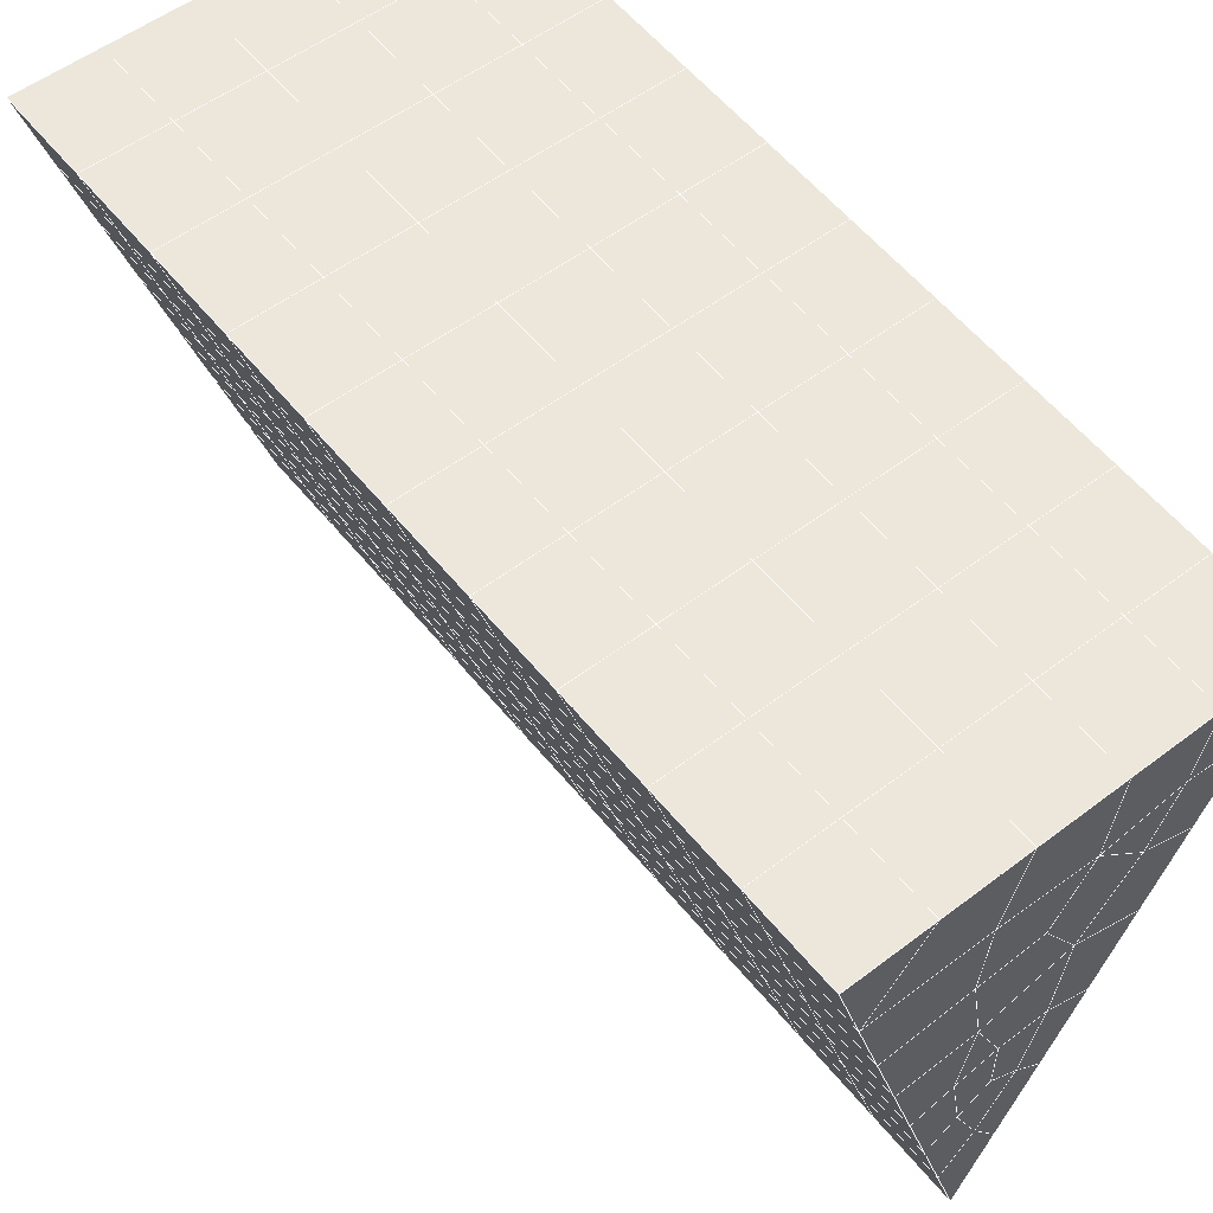
<metadata>
{"format":"obj","ext":"obj","renderer":"f3d","projection":"perspective","resolution":1024,"background":"white","views":[{"elev":53.3,"azim":-39.2,"up":"+Y"}]}
</metadata>
<code>
v 49 3.547 20.7
v 51 3.547 20.7
v 50.89 1.604 20.57
v 49.04 1.291 20.54
v 49 3.394 22.9
v 51 3.394 22.9
v 49 3.24 25.09
v 51 3.24 25.09
v 49 3.087 27.29
v 51 3.086 27.29
v 49 2.933 29.48
v 51 2.933 29.48
v 49 2.78 31.68
v 51 2.78 31.68
v 49 2.626 33.87
v 51 2.626 33.87
v 49 2.473 36.07
v 51 2.473 36.07
v 49 2.32 38.26
v 51 2.32 38.26
v 49 2.166 40.45
v 51 2.166 40.45
v 49 2.013 42.65
v 51 2.013 42.65
v 48.59 -0.1504 42.5
v 50.89 -0.314 42.49
v 48.54 -2.137 42.36
v 50.12 -2.048 42.36
v 49.04 -4.345 42.2
v 51.12 -3.668 42.25
v 49.84 -6.014 42.09
v 51.02 -6.03 42.09
v 49.96 -7.494 41.98
v 50.69 -8.004 41.95
v 49.26 -8.072 41.94
v 49.99 -9.676 41.83
v 48.57 -8.676 41.9
v 49.29 -10.81 41.75
v 48.57 -8.522 39.71
v 49.29 -10.66 39.56
v 48.57 -8.368 37.51
v 49.29 -10.51 37.36
v 48.57 -8.215 35.32
v 49.29 -10.35 35.17
v 48.57 -8.062 33.12
v 49.29 -10.2 32.97
v 48.57 -7.908 30.93
v 49.29 -10.05 30.78
v 48.57 -7.755 28.73
v 49.29 -9.893 28.58
v 48.57 -7.602 26.54
v 49.29 -9.739 26.39
v 48.57 -7.448 24.34
v 49.29 -9.586 24.2
v 48.57 -7.295 22.15
v 49.29 -9.432 22
v 48.57 -7.141 19.96
v 49.29 -9.279 19.81
v 50.01 -6.769 19.98
v 50 -8.657 19.85
v 51.43 -7.141 19.96
v 50.71 -9.279 19.81
v 51.43 -7.294 22.15
v 50.71 -9.432 22
v 51.43 -7.448 24.34
v 50.71 -9.586 24.2
v 51.43 -7.601 26.54
v 50.71 -9.739 26.39
v 51.43 -7.755 28.73
v 50.71 -9.892 28.58
v 51.43 -7.908 30.93
v 50.71 -10.05 30.78
v 51.43 -8.062 33.12
v 50.71 -10.2 32.97
v 51.43 -8.215 35.32
v 50.71 -10.35 35.17
v 51.43 -8.369 37.51
v 50.71 -10.51 37.36
v 51.43 -8.522 39.71
v 50.71 -10.66 39.56
v 51.43 -8.676 41.9
v 50.71 -10.81 41.75
v 52.14 -6.538 42.05
v 52.14 -6.385 39.86
v 52.14 -6.231 37.66
v 52.14 -6.078 35.47
v 52.14 -5.924 33.27
v 52.14 -5.771 31.08
v 52.14 -5.617 28.88
v 52.14 -5.464 26.69
v 52.14 -5.31 24.49
v 52.14 -5.157 22.3
v 52.14 -5.003 20.1
v 50.04 -4.143 20.16
v 47.86 -5.003 20.1
v 47.86 -5.157 22.3
v 47.86 -5.31 24.49
v 47.86 -5.464 26.69
v 47.86 -5.617 28.88
v 47.86 -5.771 31.08
v 47.86 -5.924 33.27
v 47.86 -6.078 35.47
v 47.86 -6.231 37.66
v 47.86 -6.385 39.86
v 47.86 -6.538 42.05
v 48.84 -6.236 42.07
v 50 -12.95 41.6
v 50 -12.8 39.41
v 50 -12.64 37.21
v 50 -12.49 35.02
v 50 -12.34 32.82
v 50 -12.18 30.63
v 50 -12.03 28.43
v 50 -11.88 26.24
v 50 -11.72 24.05
v 50 -11.57 21.85
v 50 -11.42 19.66
v 51.49 -2.13 20.31
v 52.86 -2.866 20.25
v 52.19 -0.4078 20.43
v 53.57 -0.7279 20.4
v 52.62 1.572 20.56
v 54.29 1.41 20.55
v 53 3.547 20.7
v 55 3.547 20.7
v 53 3.394 22.9
v 55 3.394 22.9
v 53 3.24 25.09
v 55 3.24 25.09
v 53 3.087 27.29
v 55 3.087 27.29
v 53 2.933 29.48
v 55 2.933 29.48
v 53 2.78 31.68
v 55 2.78 31.68
v 53 2.626 33.87
v 55 2.626 33.87
v 53 2.473 36.06
v 55 2.473 36.06
v 53 2.32 38.26
v 55 2.32 38.26
v 53 2.166 40.45
v 55 2.166 40.45
v 53 2.012 42.65
v 55 2.013 42.65
v 52.76 0.06085 42.51
v 54.29 -0.1249 42.5
v 52.24 -1.676 42.39
v 53.57 -2.263 42.35
v 52.86 -4.4 42.2
v 47.14 -4.4 42.2
v 46.43 -2.263 42.35
v 45.71 -0.1248 42.5
v 47 2.012 42.65
v 47 2.166 40.45
v 47 2.32 38.26
v 47 2.473 36.06
v 47 2.627 33.87
v 47 2.78 31.68
v 47 2.933 29.48
v 47 3.087 27.29
v 47 3.24 25.09
v 47 3.394 22.9
v 47 3.547 20.7
v 47.23 1.618 20.57
v 48.83 -1.941 20.32
v 50.46 -0.4665 20.42
v 47.14 -2.866 20.25
v 47.14 -3.019 22.45
v 47.14 -3.173 24.64
v 47.14 -3.326 26.84
v 47.14 -3.48 29.03
v 47.14 -3.633 31.23
v 47.14 -3.787 33.42
v 47.14 -3.94 35.62
v 47.14 -4.093 37.81
v 47.14 -4.247 40.01
v 52.86 -3.019 22.45
v 52.86 -3.172 24.64
v 52.86 -3.326 26.84
v 52.86 -3.479 29.03
v 52.86 -3.633 31.23
v 52.86 -3.786 33.42
v 52.86 -3.94 35.62
v 52.86 -4.093 37.81
v 52.86 -4.247 40.01
v 53.57 -2.109 40.16
v 53.57 -1.956 37.96
v 53.57 -1.802 35.77
v 53.57 -1.649 33.57
v 53.57 -1.495 31.38
v 53.57 -1.342 29.18
v 53.57 -1.188 26.99
v 53.57 -1.035 24.79
v 53.57 -0.8816 22.6
v 54.29 0.02835 40.3
v 54.29 0.1819 38.11
v 54.29 0.3354 35.92
v 54.29 0.4887 33.72
v 54.29 0.6421 31.53
v 54.29 0.7957 29.33
v 54.29 0.9493 27.14
v 54.29 1.103 24.94
v 54.29 1.256 22.75
v 47.79 -0.07347 20.45
v 46.43 -0.7282 20.4
v 46.43 -0.8816 22.6
v 46.43 -1.035 24.79
v 46.43 -1.188 26.99
v 46.43 -1.342 29.18
v 46.43 -1.496 31.38
v 46.43 -1.649 33.57
v 46.43 -1.802 35.77
v 46.43 -1.956 37.96
v 46.43 -2.109 40.15
v 45.71 1.41 20.55
v 45.71 1.256 22.75
v 45.71 1.103 24.94
v 45.71 0.9492 27.14
v 45.71 0.7957 29.33
v 45.71 0.6421 31.53
v 45.71 0.4889 33.72
v 45.71 0.3354 35.92
v 45.71 0.182 38.11
v 45.71 0.02839 40.3
v 45 3.547 20.7
v 45 3.394 22.9
v 45 3.24 25.09
v 45 3.087 27.29
v 45 2.933 29.48
v 45 2.78 31.68
v 45 2.626 33.87
v 45 2.473 36.06
v 45 2.32 38.26
v 45 2.166 40.45
v 45 2.013 42.65
v 49.96 -7.494 41.98
v 49.84 -6.014 42.09
v 49.04 -4.345 42.2
v 47.14 -4.4 42.2
v 47.14 -4.247 40.01
v 47.86 -6.385 39.86
v 48.57 -8.522 39.71
v 49.29 -10.66 39.56
v 49.29 -10.81 41.75
v 50 -12.95 41.6
v 50.71 -10.81 41.75
v 50.71 -10.66 39.56
v 51.43 -8.522 39.71
v 51.43 -8.676 41.9
v 52.14 -6.538 42.05
v 51.02 -6.03 42.09
v 51.12 -3.668 42.25
v 48.84 -6.236 42.07
v 47.86 -6.538 42.05
v 48.57 -8.676 41.9
v 49.99 -9.676 41.83
v 50.69 -8.004 41.95
v 49.26 -8.072 41.94
v 48.57 -8.368 37.51
v 47.86 -6.231 37.66
v 47.14 -4.093 37.81
v 46.43 -1.956 37.96
v 46.43 -2.109 40.15
v 46.43 -2.263 42.35
v 48.54 -2.137 42.36
v 52.24 -1.676 42.39
v 50.89 -0.314 42.49
v 50.12 -2.048 42.36
v 52.86 -4.4 42.2
v 52.14 -6.385 39.86
v 51.43 -8.369 37.51
v 50.71 -10.51 37.36
v 50 -12.8 39.41
v 45.71 -0.1248 42.5
v 45.71 0.02839 40.3
v 45.71 0.182 38.11
v 45.71 0.3354 35.91
v 46.43 -1.802 35.77
v 47.14 -3.94 35.62
v 47.86 -6.078 35.47
v 52.76 0.06085 42.51
v 53.57 -2.263 42.35
v 53.57 -2.109 40.16
v 52.86 -4.247 40.01
v 52.86 -4.093 37.81
v 52.14 -6.231 37.66
v 52.14 -6.078 35.47
v 51.43 -8.215 35.32
v 51.43 -8.062 33.12
v 50.71 -10.2 32.97
v 50.71 -10.35 35.17
v 50 -12.49 35.02
v 50 -12.64 37.21
v 49.29 -10.51 37.36
v 54.29 -0.1249 42.5
v 53 2.012 42.65
v 51 2.013 42.65
v 48.59 -0.1504 42.5
v 55 2.013 42.65
v 55 2.166 40.45
v 55 2.32 38.26
v 55 2.473 36.06
v 54.29 0.3354 35.92
v 54.29 0.4887 33.72
v 53.57 -1.649 33.57
v 53.57 -1.495 31.38
v 52.86 -3.633 31.23
v 52.86 -3.479 29.03
v 52.14 -5.617 28.88
v 52.14 -5.464 26.69
v 51.43 -7.601 26.54
v 51.43 -7.448 24.34
v 50.71 -9.586 24.19
v 50.71 -9.739 26.39
v 50 -11.88 26.24
v 50 -12.03 28.43
v 49.29 -9.893 28.58
v 49.29 -10.05 30.78
v 48.57 -7.908 30.93
v 48.57 -8.062 33.12
v 47.86 -5.924 33.27
v 48.57 -8.215 35.32
v 49.29 -10.2 32.97
v 50 -12.18 30.63
v 50.71 -9.892 28.58
v 51.43 -7.755 28.73
v 52.14 -5.771 31.08
v 52.86 -3.786 33.42
v 53.57 -1.802 35.77
v 54.29 0.1819 38.11
v 53 2.32 38.26
v 53 2.166 40.45
v 54.29 0.02835 40.3
v 53.57 -1.956 37.96
v 52.86 -3.94 35.62
v 52.14 -5.924 33.27
v 51.43 -7.908 30.93
v 50.71 -10.05 30.78
v 50 -12.34 32.82
v 49.29 -10.35 35.17
v 51 2.166 40.45
v 49 2.013 42.65
v 45 2.013 42.65
v 45 2.166 40.45
v 45 2.32 38.26
v 45 2.473 36.06
v 45.71 0.4889 33.72
v 46.43 -1.649 33.57
v 47.14 -3.787 33.42
v 47 2.166 40.45
v 49 2.166 40.45
v 51 2.32 38.26
v 53 2.473 36.06
v 55 2.626 33.87
v 54.29 0.6421 31.53
v 53.57 -1.342 29.18
v 52.86 -3.326 26.84
v 52.14 -5.31 24.49
v 51.43 -7.294 22.15
v 50.71 -9.432 22
v 50 -11.72 24.05
v 49.29 -9.739 26.39
v 48.57 -7.755 28.73
v 47.86 -5.771 31.08
v 47.14 -3.633 31.23
v 47.86 -5.617 28.88
v 48.57 -7.602 26.54
v 49.29 -9.586 24.2
v 50 -11.57 21.85
v 50.71 -9.279 19.81
v 51.43 -7.141 19.95
v 52.14 -5.157 22.3
v 52.86 -3.172 24.64
v 53.57 -1.188 26.99
v 54.29 0.7957 29.33
v 55 2.78 31.68
v 53 2.626 33.87
v 51 2.473 36.06
v 49 2.32 38.26
v 47 2.012 42.65
v 50 -11.42 19.66
v 49.29 -9.279 19.81
v 49.29 -9.432 22
v 48.57 -7.295 22.15
v 48.57 -7.448 24.34
v 47.86 -5.31 24.49
v 47.86 -5.464 26.69
v 47.14 -3.326 26.84
v 47.14 -3.48 29.03
v 46.43 -1.342 29.18
v 46.43 -1.496 31.38
v 50 -8.657 19.85
v 50.01 -6.769 19.98
v 52.14 -5.003 20.1
v 52.86 -3.019 22.45
v 53.57 -1.035 24.79
v 54.29 0.9493 27.14
v 55 2.933 29.48
v 53 2.78 31.68
v 51 2.626 33.87
v 49 2.473 36.07
v 47 2.32 38.26
v 47 2.473 36.06
v 45 2.626 33.87
v 45.71 0.6421 31.53
v 48.57 -7.141 19.96
v 47.86 -5.157 22.3
v 47.14 -3.173 24.64
v 46.43 -1.188 26.99
v 45.71 0.7957 29.33
v 45 2.78 31.68
v 47 2.627 33.87
v 49 2.626 33.87
v 47 2.78 31.68
v 45 2.933 29.48
v 45.71 0.9492 27.14
v 46.43 -1.035 24.79
v 47.14 -3.019 22.45
v 47.86 -5.003 20.1
v 50.04 -4.143 20.16
v 52.86 -2.866 20.25
v 53.57 -0.8816 22.6
v 54.29 1.103 24.94
v 55 3.087 27.29
v 53 2.933 29.48
v 51 2.78 31.68
v 49 2.78 31.68
v 47 2.933 29.48
v 45 3.087 27.29
v 45.71 1.103 24.94
v 46.43 -0.8816 22.6
v 47.14 -2.866 20.25
v 51.49 -2.13 20.31
v 53.57 -0.7279 20.4
v 54.29 1.256 22.75
v 55 3.24 25.09
v 53 3.087 27.29
v 51 2.933 29.48
v 49 2.933 29.48
v 47 3.087 27.29
v 45 3.24 25.09
v 45.71 1.256 22.75
v 46.43 -0.7282 20.4
v 48.83 -1.941 20.32
v 55 3.547 20.7
v 53 3.547 20.7
v 52.62 1.572 20.56
v 50.89 1.604 20.57
v 50.46 -0.4665 20.42
v 52.19 -0.4078 20.43
v 54.29 1.41 20.55
v 55 3.394 22.9
v 53 3.394 22.9
v 53 3.24 25.09
v 51 3.24 25.09
v 49 3.24 25.09
v 47 3.24 25.09
v 45 3.394 22.9
v 45.71 1.41 20.55
v 47.79 -0.07347 20.45
v 51 3.086 27.29
v 49 3.087 27.29
v 51 3.394 22.9
v 51 3.547 20.7
v 49 3.394 22.9
v 47 3.394 22.9
v 45 3.547 20.7
v 47.23 1.618 20.57
v 49.04 1.291 20.54
v 49 3.547 20.7
v 47 3.547 20.7
f 1 2 3
f 1 3 4
f 5 6 2
f 5 2 1
f 7 8 6
f 7 6 5
f 9 10 8
f 9 8 7
f 11 12 10
f 11 10 9
f 13 14 12
f 13 12 11
f 15 16 14
f 15 14 13
f 17 18 16
f 17 16 15
f 19 20 18
f 19 18 17
f 21 22 20
f 21 20 19
f 23 24 22
f 23 22 21
f 25 26 24
f 25 24 23
f 27 28 26
f 27 26 25
f 29 30 28
f 29 28 27
f 31 32 30
f 31 30 29
f 33 34 32
f 33 32 31
f 35 36 34
f 35 34 33
f 37 38 36
f 37 36 35
f 39 40 38
f 39 38 37
f 41 42 40
f 41 40 39
f 43 44 42
f 43 42 41
f 45 46 44
f 45 44 43
f 47 48 46
f 47 46 45
f 49 50 48
f 49 48 47
f 51 52 50
f 51 50 49
f 53 54 52
f 53 52 51
f 55 56 54
f 55 54 53
f 57 58 56
f 57 56 55
f 59 60 58
f 59 58 57
f 61 62 60
f 61 60 59
f 63 64 62
f 63 62 61
f 65 66 64
f 65 64 63
f 67 68 66
f 67 66 65
f 69 70 68
f 69 68 67
f 71 72 70
f 71 70 69
f 73 74 72
f 73 72 71
f 75 76 74
f 75 74 73
f 77 78 76
f 77 76 75
f 79 80 78
f 79 78 77
f 81 82 80
f 81 80 79
f 34 36 82
f 34 82 81
f 81 83 32
f 81 32 34
f 79 84 83
f 79 83 81
f 77 85 84
f 77 84 79
f 75 86 85
f 75 85 77
f 73 87 86
f 73 86 75
f 71 88 87
f 71 87 73
f 69 89 88
f 69 88 71
f 67 90 89
f 67 89 69
f 65 91 90
f 65 90 67
f 63 92 91
f 63 91 65
f 61 93 92
f 61 92 63
f 59 94 93
f 59 93 61
f 57 95 94
f 57 94 59
f 55 96 95
f 55 95 57
f 53 97 96
f 53 96 55
f 51 98 97
f 51 97 53
f 49 99 98
f 49 98 51
f 47 100 99
f 47 99 49
f 45 101 100
f 45 100 47
f 43 102 101
f 43 101 45
f 41 103 102
f 41 102 43
f 39 104 103
f 39 103 41
f 37 105 104
f 37 104 39
f 35 106 105
f 35 105 37
f 33 31 106
f 33 106 35
f 107 82 36
f 107 36 38
f 108 80 82
f 108 82 107
f 109 78 80
f 109 80 108
f 110 76 78
f 110 78 109
f 111 74 76
f 111 76 110
f 112 72 74
f 112 74 111
f 113 70 72
f 113 72 112
f 114 68 70
f 114 70 113
f 115 66 68
f 115 68 114
f 116 64 66
f 116 66 115
f 117 62 64
f 117 64 116
f 58 60 62
f 58 62 117
f 116 56 58
f 116 58 117
f 115 54 56
f 115 56 116
f 114 52 54
f 114 54 115
f 113 50 52
f 113 52 114
f 112 48 50
f 112 50 113
f 111 46 48
f 111 48 112
f 110 44 46
f 110 46 111
f 109 42 44
f 109 44 110
f 108 40 42
f 108 42 109
f 107 38 40
f 107 40 108
f 118 119 93
f 118 93 94
f 120 121 119
f 120 119 118
f 122 123 121
f 122 121 120
f 124 125 123
f 124 123 122
f 126 127 125
f 126 125 124
f 128 129 127
f 128 127 126
f 130 131 129
f 130 129 128
f 132 133 131
f 132 131 130
f 134 135 133
f 134 133 132
f 136 137 135
f 136 135 134
f 138 139 137
f 138 137 136
f 140 141 139
f 140 139 138
f 142 143 141
f 142 141 140
f 144 145 143
f 144 143 142
f 146 147 145
f 146 145 144
f 148 149 147
f 148 147 146
f 30 150 149
f 30 149 148
f 32 83 150
f 32 150 30
f 29 151 105
f 29 105 106
f 27 152 151
f 27 151 29
f 25 153 152
f 25 152 27
f 23 154 153
f 23 153 25
f 21 155 154
f 21 154 23
f 19 156 155
f 19 155 21
f 17 157 156
f 17 156 19
f 15 158 157
f 15 157 17
f 13 159 158
f 13 158 15
f 11 160 159
f 11 159 13
f 9 161 160
f 9 160 11
f 7 162 161
f 7 161 9
f 5 163 162
f 5 162 7
f 1 164 163
f 1 163 5
f 4 165 164
f 4 164 1
f 94 166 167
f 94 167 118
f 95 168 166
f 95 166 94
f 96 169 168
f 96 168 95
f 97 170 169
f 97 169 96
f 98 171 170
f 98 170 97
f 99 172 171
f 99 171 98
f 100 173 172
f 100 172 99
f 101 174 173
f 101 173 100
f 102 175 174
f 102 174 101
f 103 176 175
f 103 175 102
f 104 177 176
f 104 176 103
f 105 151 177
f 105 177 104
f 178 92 93
f 178 93 119
f 179 91 92
f 179 92 178
f 180 90 91
f 180 91 179
f 181 89 90
f 181 90 180
f 182 88 89
f 182 89 181
f 183 87 88
f 183 88 182
f 184 86 87
f 184 87 183
f 185 85 86
f 185 86 184
f 186 84 85
f 186 85 185
f 150 83 84
f 150 84 186
f 186 187 149
f 186 149 150
f 185 188 187
f 185 187 186
f 184 189 188
f 184 188 185
f 183 190 189
f 183 189 184
f 182 191 190
f 182 190 183
f 181 192 191
f 181 191 182
f 180 193 192
f 180 192 181
f 179 194 193
f 179 193 180
f 178 195 194
f 178 194 179
f 119 121 195
f 119 195 178
f 187 196 147
f 187 147 149
f 188 197 196
f 188 196 187
f 189 198 197
f 189 197 188
f 190 199 198
f 190 198 189
f 191 200 199
f 191 199 190
f 192 201 200
f 192 200 191
f 193 202 201
f 193 201 192
f 194 203 202
f 194 202 193
f 195 204 203
f 195 203 194
f 121 123 204
f 121 204 195
f 196 143 145
f 196 145 147
f 197 141 143
f 197 143 196
f 198 139 141
f 198 141 197
f 199 137 139
f 199 139 198
f 200 135 137
f 200 137 199
f 201 133 135
f 201 135 200
f 202 131 133
f 202 133 201
f 203 129 131
f 203 131 202
f 204 127 129
f 204 129 203
f 123 125 127
f 123 127 204
f 166 205 4
f 166 4 167
f 168 206 205
f 168 205 166
f 169 207 206
f 169 206 168
f 170 208 207
f 170 207 169
f 171 209 208
f 171 208 170
f 172 210 209
f 172 209 171
f 173 211 210
f 173 210 172
f 174 212 211
f 174 211 173
f 175 213 212
f 175 212 174
f 176 214 213
f 176 213 175
f 177 215 214
f 177 214 176
f 151 152 215
f 151 215 177
f 144 24 26
f 144 26 146
f 142 22 24
f 142 24 144
f 140 20 22
f 140 22 142
f 138 18 20
f 138 20 140
f 136 16 18
f 136 18 138
f 134 14 16
f 134 16 136
f 132 12 14
f 132 14 134
f 130 10 12
f 130 12 132
f 128 8 10
f 128 10 130
f 126 6 8
f 126 8 128
f 124 2 6
f 124 6 126
f 122 3 2
f 122 2 124
f 120 167 3
f 120 3 122
f 206 216 165
f 206 165 205
f 207 217 216
f 207 216 206
f 208 218 217
f 208 217 207
f 209 219 218
f 209 218 208
f 210 220 219
f 210 219 209
f 211 221 220
f 211 220 210
f 212 222 221
f 212 221 211
f 213 223 222
f 213 222 212
f 214 224 223
f 214 223 213
f 215 225 224
f 215 224 214
f 152 153 225
f 152 225 215
f 216 226 164
f 216 164 165
f 217 227 226
f 217 226 216
f 218 228 227
f 218 227 217
f 219 229 228
f 219 228 218
f 220 230 229
f 220 229 219
f 221 231 230
f 221 230 220
f 222 232 231
f 222 231 221
f 223 233 232
f 223 232 222
f 224 234 233
f 224 233 223
f 225 235 234
f 225 234 224
f 153 236 235
f 153 235 225
f 227 163 164
f 227 164 226
f 228 162 163
f 228 163 227
f 229 161 162
f 229 162 228
f 230 160 161
f 230 161 229
f 231 159 160
f 231 160 230
f 232 158 159
f 232 159 231
f 233 157 158
f 233 158 232
f 234 156 157
f 234 157 233
f 235 155 156
f 235 156 234
f 236 154 155
f 236 155 235
f 28 30 148
f 28 148 26
f 167 4 3
f 4 205 165
f 120 118 167
f 154 236 153
f 148 146 26
f 31 29 106
l 237 238
l 238 239
l 239 240
l 240 241
l 241 242
l 242 243
l 243 244
l 244 245
l 245 246
l 246 247
l 247 248
l 248 249
l 249 250
l 250 251
l 251 252
l 252 253
l 253 239
l 239 254
l 254 255
l 255 256
l 256 245
l 245 257
l 257 247
l 247 250
l 250 258
l 258 252
l 252 238
l 238 254
l 254 259
l 259 237
l 237 258
l 258 257
l 257 259
l 259 256
l 256 243
l 243 260
l 260 261
l 261 262
l 262 263
l 263 264
l 264 265
l 265 266
l 266 239
l 253 267
l 267 268
l 268 269
l 269 253
l 253 270
l 270 251
l 251 271
l 271 249
l 249 272
l 272 273
l 273 248
l 248 274
l 274 246
l 240 265
l 265 275
l 275 276
l 276 277
l 277 278
l 278 279
l 279 280
l 280 281
l 281 261
l 261 242
l 242 255
l 255 240
l 268 282
l 282 267
l 267 283
l 283 284
l 284 285
l 285 286
l 286 287
l 287 288
l 288 289
l 289 290
l 290 291
l 291 292
l 292 293
l 293 294
l 294 295
l 295 244
l 244 274
l 274 294
l 294 273
l 273 292
l 292 289
l 289 272
l 272 287
l 287 271
l 271 285
l 285 270
l 270 283
l 283 296
l 296 282
l 282 297
l 297 298
l 298 268
l 268 299
l 299 266
l 266 269
l 300 301
l 301 302
l 302 303
l 303 304
l 304 305
l 305 306
l 306 307
l 307 308
l 308 309
l 309 310
l 310 311
l 311 312
l 312 313
l 313 314
l 314 315
l 315 316
l 316 317
l 317 318
l 318 319
l 319 320
l 320 321
l 321 322
l 322 281
l 281 323
l 323 321
l 321 324
l 324 319
l 319 325
l 325 317
l 317 326
l 326 315
l 315 312
l 312 327
l 327 310
l 310 328
l 328 308
l 308 329
l 329 306
l 306 330
l 330 304
l 304 331
l 331 302
l 302 332
l 332 333
l 333 297
l 297 300
l 300 296
l 296 334
l 334 331
l 331 335
l 335 330
l 330 336
l 336 329
l 329 337
l 337 328
l 328 338
l 338 327
l 327 326
l 326 339
l 339 325
l 325 340
l 340 324
l 324 341
l 341 323
l 323 260
l 260 295
l 295 341
l 341 293
l 293 340
l 340 291
l 291 339
l 339 338
l 338 290
l 290 337
l 337 288
l 288 336
l 336 286
l 286 335
l 335 284
l 284 334
l 334 301
l 301 333
l 333 342
l 342 298
l 298 343
l 343 299
l 299 275
l 275 344
l 344 345
l 345 346
l 346 347
l 347 278
l 278 348
l 348 349
l 349 350
l 350 280
l 280 262
l 262 241
l 241 264
l 264 276
l 276 345
l 345 351
l 351 352
l 352 342
l 342 353
l 353 332
l 332 354
l 354 303
l 303 355
l 355 305
l 305 356
l 356 307
l 307 357
l 357 309
l 309 358
l 358 311
l 311 359
l 359 313
l 313 360
l 360 361
l 361 314
l 314 362
l 362 316
l 316 363
l 363 318
l 318 364
l 364 320
l 320 365
l 365 322
l 322 350
l 350 366
l 366 365
l 365 367
l 367 364
l 364 368
l 368 363
l 363 369
l 369 362
l 362 370
l 370 361
l 361 371
l 371 372
l 372 360
l 360 373
l 373 359
l 359 374
l 374 358
l 358 375
l 375 357
l 357 376
l 376 356
l 356 377
l 377 355
l 355 378
l 378 354
l 354 379
l 379 353
l 353 380
l 380 352
l 352 343
l 343 381
l 381 275
l 382 383
l 383 384
l 384 385
l 385 386
l 386 387
l 387 388
l 388 389
l 389 390
l 390 391
l 391 392
l 392 366
l 366 390
l 390 367
l 367 388
l 388 368
l 368 386
l 386 369
l 369 384
l 384 370
l 370 382
l 382 371
l 371 393
l 393 394
l 394 372
l 372 395
l 395 373
l 373 396
l 396 374
l 374 397
l 397 375
l 375 398
l 398 376
l 376 399
l 399 377
l 377 400
l 400 378
l 378 401
l 401 379
l 379 402
l 402 380
l 380 403
l 403 404
l 404 347
l 347 405
l 405 348
l 348 406
l 406 392
l 392 349
l 349 279
l 279 263
l 263 277
l 277 346
l 346 403
l 403 351
l 351 381
l 381 344
l 393 383
l 383 407
l 407 385
l 385 408
l 408 387
l 387 409
l 409 389
l 389 410
l 410 391
l 391 411
l 411 406
l 406 412
l 412 405
l 405 413
l 413 404
l 404 402
l 402 414
l 414 413
l 413 415
l 415 412
l 412 416
l 416 411
l 411 417
l 417 410
l 410 418
l 418 409
l 409 419
l 419 408
l 408 420
l 420 407
l 407 394
l 394 421
l 421 395
l 395 422
l 422 396
l 396 423
l 423 397
l 397 424
l 424 398
l 398 425
l 425 399
l 399 426
l 426 400
l 400 427
l 427 401
l 401 414
l 414 428
l 428 415
l 415 429
l 429 416
l 416 430
l 430 417
l 417 431
l 431 418
l 418 432
l 432 419
l 419 433
l 433 420
l 420 421
l 421 434
l 434 422
l 422 435
l 435 423
l 423 436
l 436 424
l 424 437
l 437 425
l 425 438
l 438 426
l 426 439
l 439 427
l 427 428
l 428 440
l 440 429
l 429 441
l 441 430
l 430 442
l 442 431
l 431 443
l 443 432
l 432 444
l 444 433
l 433 445
l 445 421
l 446 447
l 447 448
l 448 449
l 449 450
l 450 451
l 451 448
l 448 452
l 452 446
l 446 453
l 453 454
l 454 455
l 455 456
l 456 457
l 457 458
l 458 442
l 442 459
l 459 443
l 443 460
l 460 444
l 444 461
l 461 445
l 445 450
l 450 434
l 434 451
l 451 435
l 435 452
l 452 436
l 436 453
l 453 437
l 437 455
l 455 438
l 438 462
l 462 463
l 463 440
l 440 439
l 439 462
l 462 456
l 456 464
l 464 454
l 454 447
l 447 465
l 465 464
l 464 466
l 466 457
l 457 463
l 463 441
l 441 458
l 458 467
l 467 459
l 459 468
l 468 460
l 460 469
l 469 461
l 461 470
l 470 471
l 471 465
l 465 449
l 449 470
l 470 469
l 469 472
l 472 467
l 467 466
l 466 471
l 471 472
l 472 468
l 470 450

</code>
